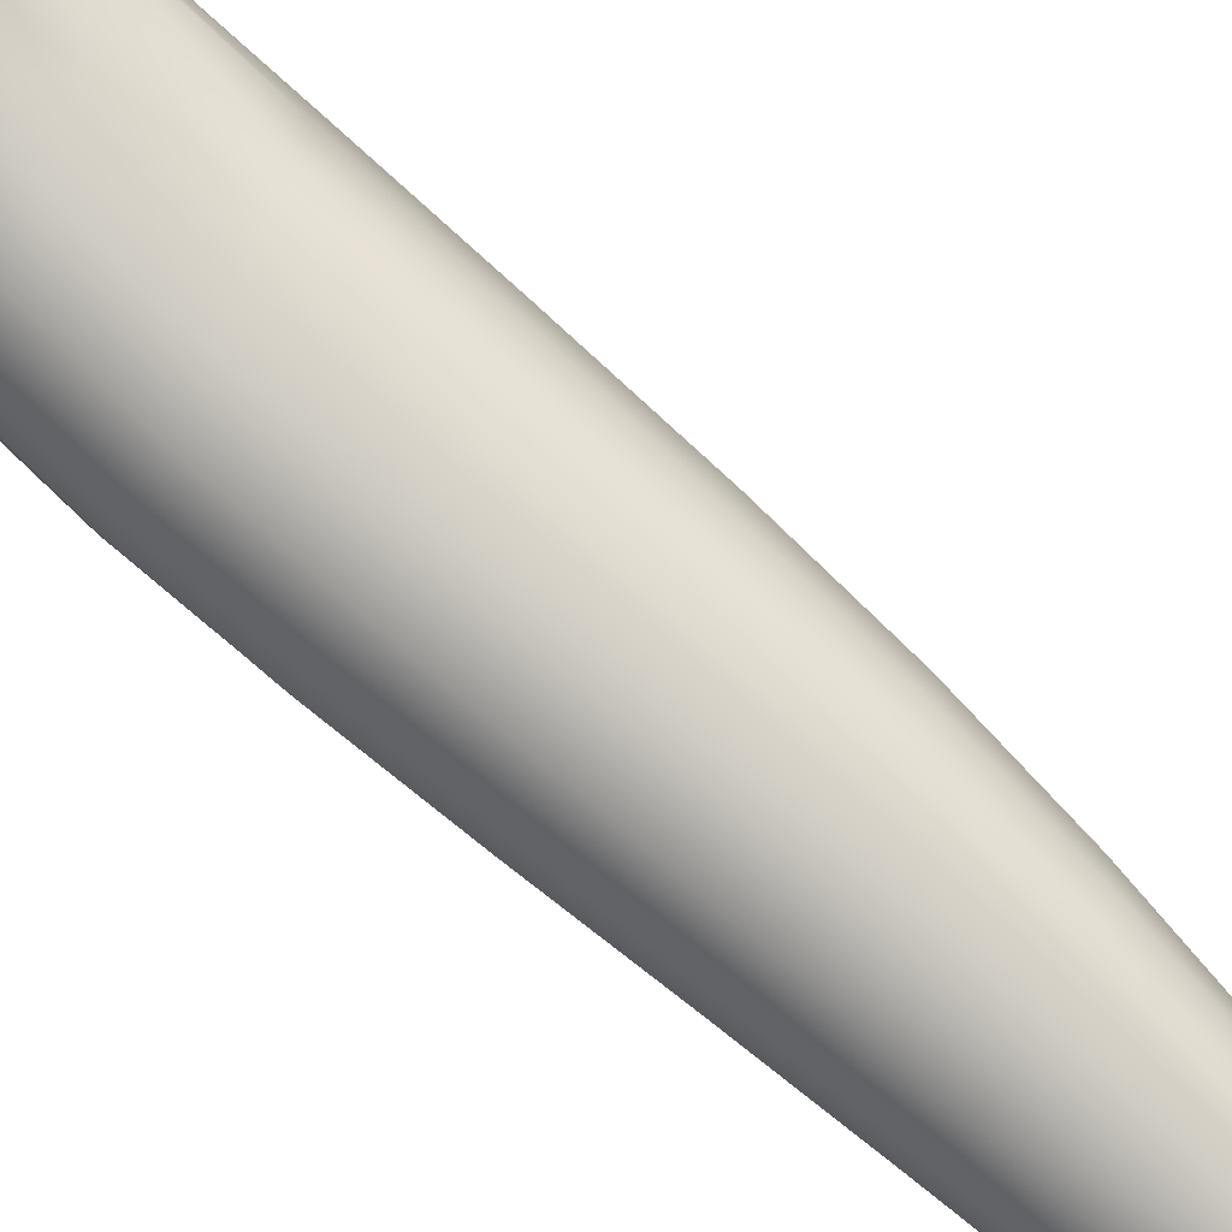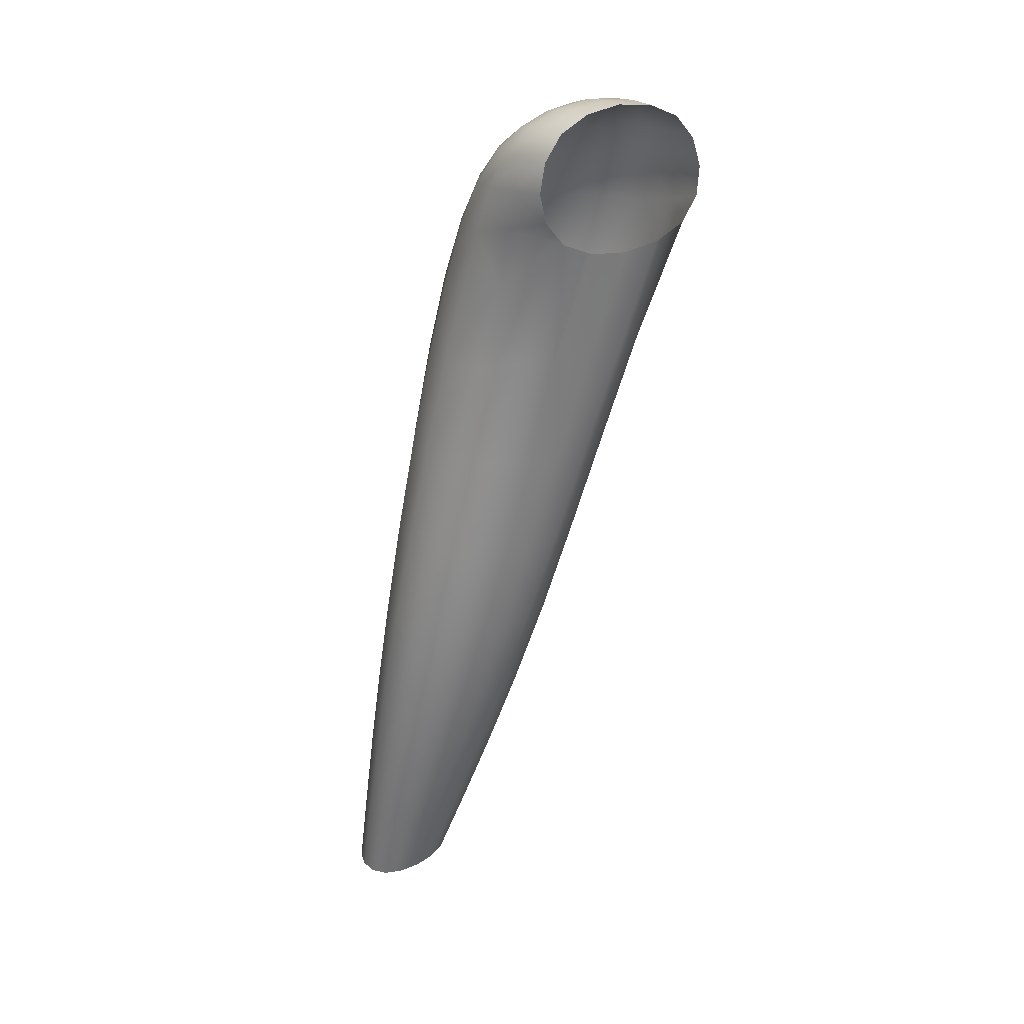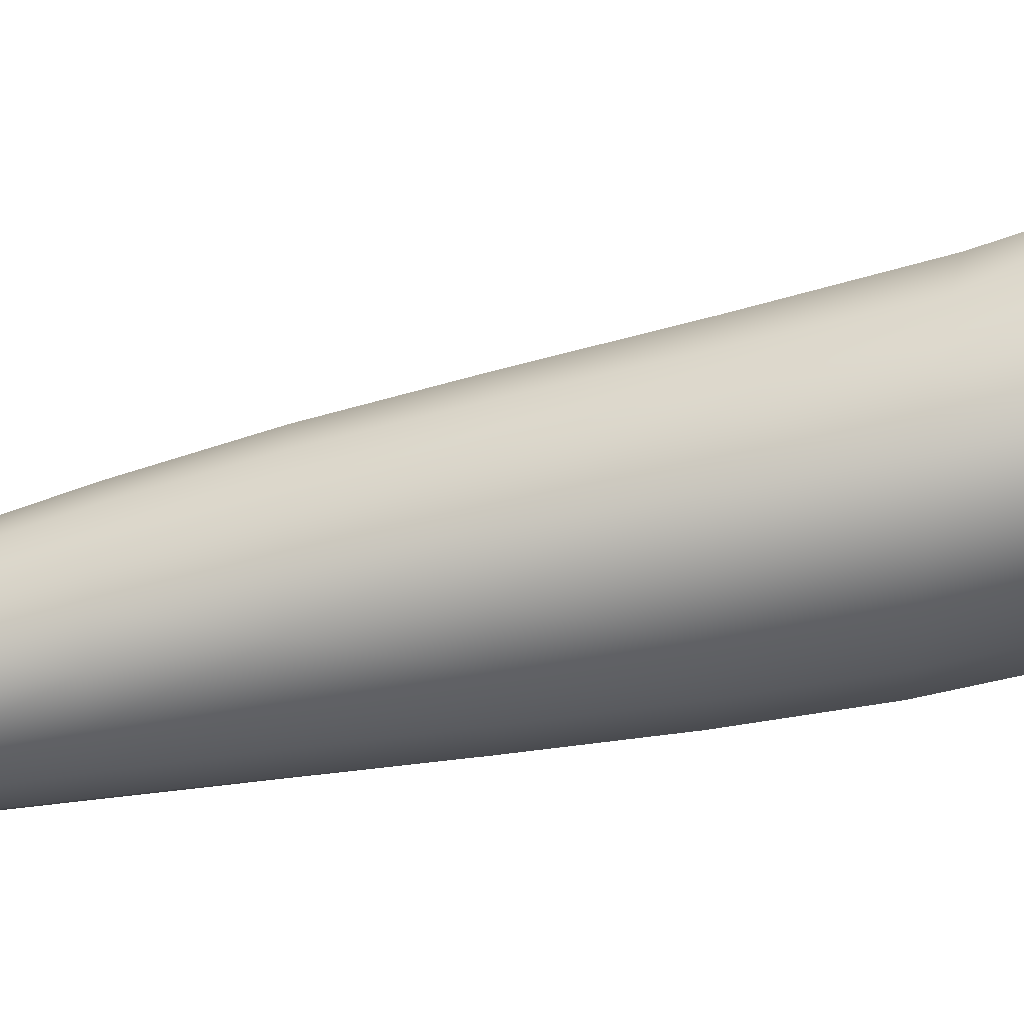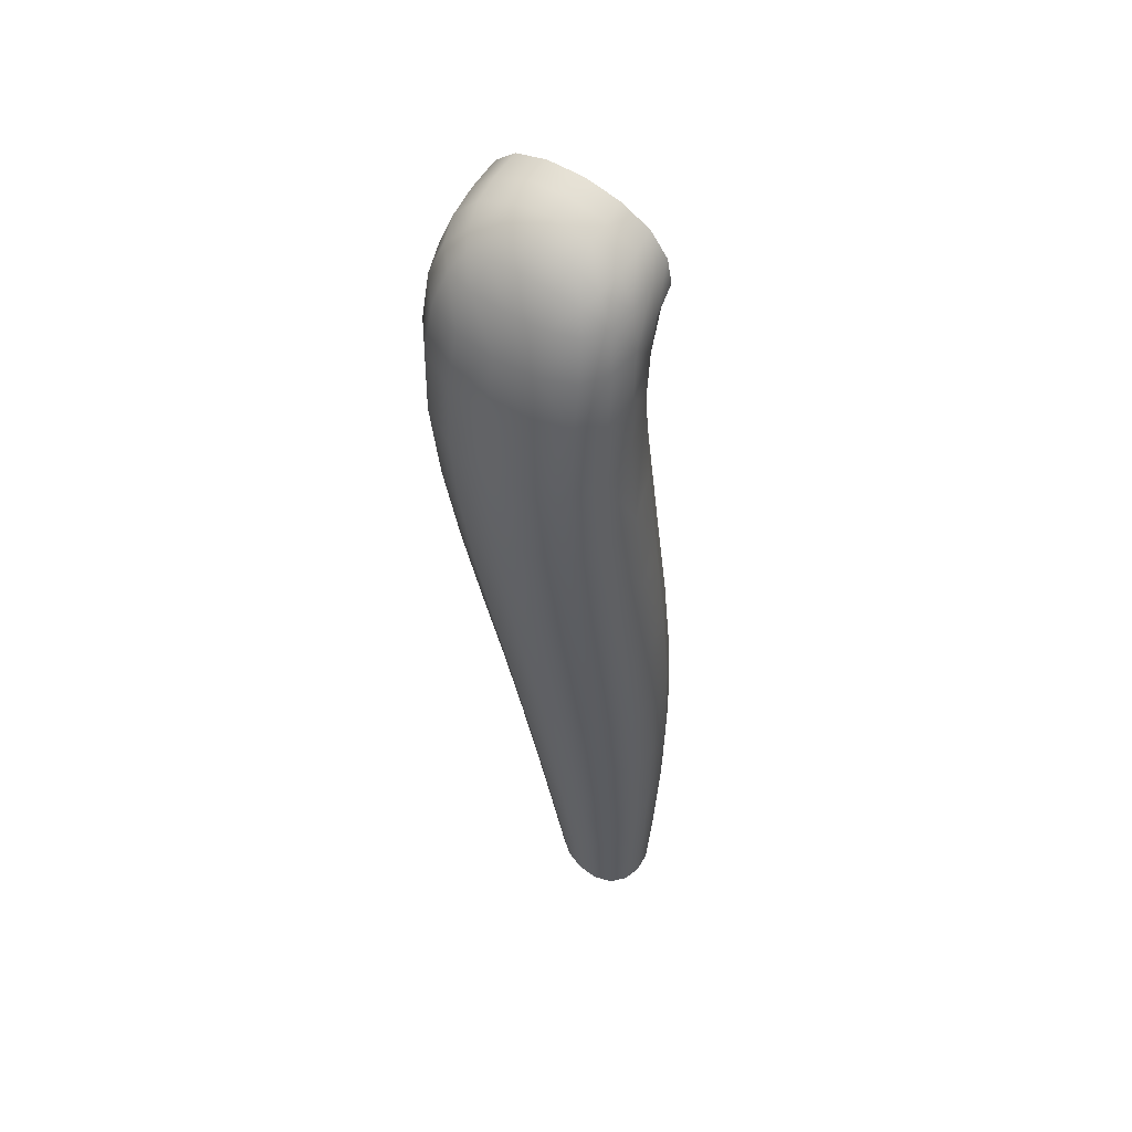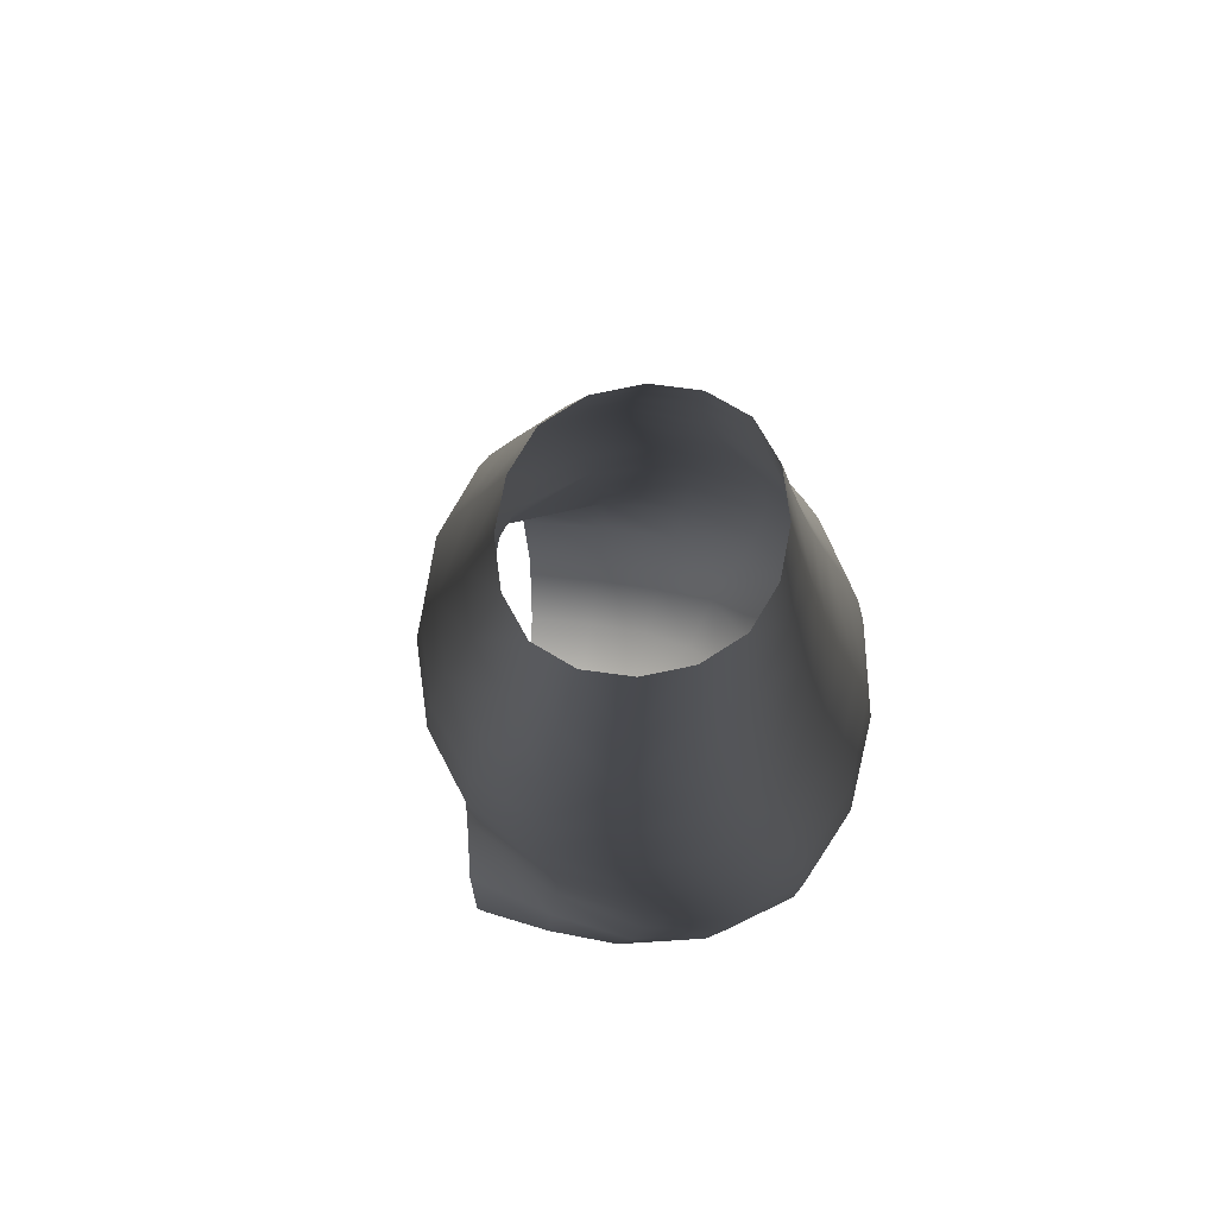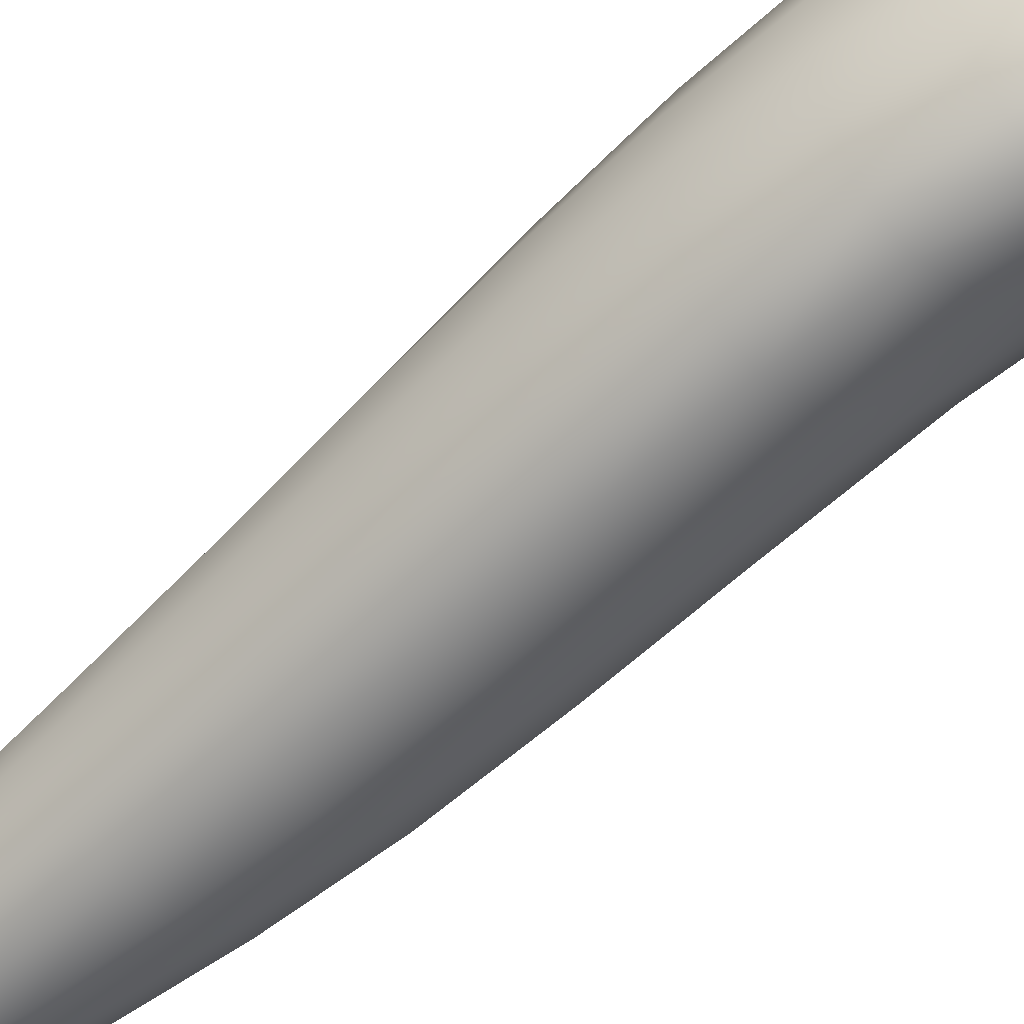
<metadata>
{"format":"obj","ext":"obj","renderer":"f3d","projection":"perspective","resolution":1024,"background":"white","views":[{"elev":-78.6,"azim":-125.7,"up":"+Z"},{"elev":26.1,"azim":-116.3,"up":"+Y"},{"elev":55.3,"azim":89.5,"up":"+Z"},{"elev":62.4,"azim":132.1,"up":"+Y"},{"elev":-17.5,"azim":6.5,"up":"+Z"},{"elev":-48.4,"azim":135.1,"up":"+Z"}]}
</metadata>
<code>
o Plane
v 0.2301 2.826 -0.1517
v 0.2362 2.802 -0.1565
v 0.2454 2.825 -0.151
v 0.2249 2.844 -0.1446
v 0.2132 2.828 -0.1476
v 0.2166 2.807 -0.1487
v 0.2537 2.8 -0.1572
v 0.2381 2.843 -0.1435
v 0.2106 2.845 -0.1423
v 0.2729 2.825 -0.1086
v 0.274 2.825 -0.08777
v 0.2608 2.843 -0.1055
v 0.2675 2.825 -0.1286
v 0.2839 2.8 -0.113
v 0.2842 2.8 -0.09086
v 0.2627 2.842 -0.08725
v 0.2564 2.842 -0.1232
v 0.2784 2.8 -0.134
v 0.2444 2.826 -0.04995
v 0.239 2.844 -0.05446
v 0.2595 2.825 -0.05739
v 0.2491 2.802 -0.0506
v 0.2262 2.828 -0.04574
v 0.2232 2.845 -0.05067
v 0.2519 2.843 -0.06094
v 0.2663 2.8 -0.05842
v 0.2285 2.807 -0.04663
v 0.2246 2.866 -0.09881
v 0.222 2.864 -0.1176
v 0.2363 2.863 -0.1008
v 0.2286 2.864 -0.08015
v 0.2128 2.868 -0.09686
v 0.2104 2.865 -0.1159
v 0.2336 2.86 -0.118
v 0.2399 2.86 -0.08378
v 0.2161 2.865 -0.07771
v 0.2574 2.678 -0.07899
v 0.2755 2.677 -0.08448
v 0.2589 2.627 -0.09349
v 0.2386 2.679 -0.07992
v 0.2556 2.727 -0.06602
v 0.2742 2.725 -0.07268
v 0.2761 2.627 -0.09801
v 0.2414 2.627 -0.09541
v 0.2348 2.732 -0.06503
v 0.2698 2.487 -0.137
v 0.2828 2.487 -0.1396
v 0.2756 2.446 -0.1508
v 0.2567 2.487 -0.1393
v 0.2647 2.531 -0.123
v 0.2795 2.531 -0.1261
v 0.2867 2.445 -0.153
v 0.2644 2.445 -0.1528
v 0.2499 2.531 -0.1253
v 0.2516 2.677 -0.1804
v 0.2332 2.679 -0.1736
v 0.2552 2.626 -0.19
v 0.27 2.677 -0.1801
v 0.2474 2.727 -0.1704
v 0.2271 2.732 -0.161
v 0.2379 2.626 -0.1849
v 0.2727 2.626 -0.1887
v 0.2665 2.725 -0.1714
v 0.2998 2.677 -0.1359
v 0.2956 2.677 -0.1563
v 0.3004 2.626 -0.1457
v 0.2979 2.677 -0.1148
v 0.2975 2.724 -0.1268
v 0.2928 2.725 -0.1478
v 0.2968 2.626 -0.1651
v 0.2983 2.626 -0.1259
v 0.2962 2.725 -0.1047
v 0.2092 2.68 -0.1226
v 0.213 2.68 -0.1032
v 0.2137 2.627 -0.1378
v 0.2107 2.68 -0.1427
v 0.205 2.735 -0.1062
v 0.2082 2.737 -0.08639
v 0.2173 2.627 -0.119
v 0.2158 2.627 -0.157
v 0.2049 2.737 -0.1266
v 0.2692 2.482 -0.2091
v 0.2562 2.482 -0.2066
v 0.2752 2.437 -0.2127
v 0.2823 2.482 -0.2069
v 0.2637 2.527 -0.2045
v 0.2489 2.528 -0.2014
v 0.2641 2.438 -0.2106
v 0.2864 2.437 -0.2106
v 0.2785 2.527 -0.2022
v 0.3021 2.484 -0.1735
v 0.2998 2.483 -0.1878
v 0.3033 2.441 -0.1819
v 0.3001 2.485 -0.159
v 0.3011 2.529 -0.1647
v 0.2985 2.528 -0.181
v 0.3014 2.439 -0.1942
v 0.3016 2.443 -0.1695
v 0.2989 2.529 -0.1483
v 0.2368 2.485 -0.1727
v 0.2391 2.486 -0.1583
v 0.2475 2.442 -0.1816
v 0.2389 2.484 -0.1872
v 0.2273 2.53 -0.1628
v 0.23 2.53 -0.1466
v 0.2494 2.444 -0.1692
v 0.2493 2.44 -0.194
v 0.2295 2.529 -0.1791
v 0.1988 2.794 -0.1097
v 0.201 2.792 -0.08925
v 0.2031 2.794 -0.06916
v 0.1988 2.865 -0.1137
v 0.201 2.868 -0.09496
v 0.2031 2.865 -0.07587
v 0.206 2.845 -0.04823
v 0.2064 2.83 -0.04313
v 0.206 2.815 -0.04457
v 0.1959 2.815 -0.1374
v 0.1956 2.83 -0.1411
v 0.1959 2.845 -0.1383
v 0.2874 2.767 -0.1402
v 0.2926 2.767 -0.1189
v 0.2919 2.767 -0.09652
v 0.2451 2.854 -0.1192
v 0.2483 2.855 -0.103
v 0.251 2.854 -0.08676
v 0.2603 2.841 -0.07143
v 0.2699 2.825 -0.06951
v 0.2785 2.8 -0.0714
v 0.2681 2.8 -0.15
v 0.2582 2.825 -0.1439
v 0.2491 2.841 -0.137
v 0.2614 2.767 -0.1635
v 0.2423 2.77 -0.1619
v 0.2211 2.778 -0.1513
v 0.2095 2.858 -0.132
v 0.2218 2.857 -0.1337
v 0.2336 2.854 -0.133
v 0.2449 2.854 -0.06957
v 0.2335 2.857 -0.06443
v 0.2198 2.858 -0.06135
v 0.231 2.778 -0.05313
v 0.2529 2.77 -0.05607
v 0.2715 2.767 -0.06364
v 0.2217 2.576 -0.1693
v 0.2194 2.577 -0.1513
v 0.2225 2.577 -0.1336
v 0.2974 2.576 -0.1735
v 0.3005 2.576 -0.1555
v 0.2982 2.576 -0.1373
v 0.2752 2.575 -0.1963
v 0.2589 2.575 -0.1983
v 0.2427 2.576 -0.1944
v 0.2447 2.577 -0.1108
v 0.261 2.577 -0.1085
v 0.2772 2.577 -0.1122
v 0.2902 2.626 -0.1088
v 0.2899 2.677 -0.09641
v 0.2885 2.725 -0.08543
v 0.2172 2.737 -0.07129
v 0.2226 2.68 -0.08781
v 0.2266 2.627 -0.1039
v 0.2239 2.627 -0.1738
v 0.2183 2.68 -0.1606
v 0.2112 2.737 -0.1456
v 0.2824 2.725 -0.1639
v 0.2856 2.677 -0.1722
v 0.2875 2.626 -0.1805
v 0.2602 2.397 -0.2002
v 0.2587 2.4 -0.19
v 0.2603 2.402 -0.1797
v 0.3031 2.397 -0.2003
v 0.3047 2.399 -0.1902
v 0.3032 2.401 -0.1799
v 0.2908 2.394 -0.2139
v 0.2816 2.394 -0.2156
v 0.2724 2.394 -0.2139
v 0.2726 2.405 -0.1662
v 0.2818 2.405 -0.1645
v 0.291 2.404 -0.1663
v 0.296 2.444 -0.1592
v 0.2936 2.486 -0.147
v 0.2917 2.53 -0.1345
v 0.2375 2.531 -0.1332
v 0.2457 2.487 -0.1464
v 0.2551 2.445 -0.1589
v 0.2548 2.439 -0.2044
v 0.2453 2.483 -0.1993
v 0.2367 2.528 -0.1929
v 0.2909 2.528 -0.1944
v 0.2932 2.482 -0.1998
v 0.2958 2.438 -0.2045
v 0.197 2.802 -0.127
v 0.2049 2.802 -0.05307
v 0.197 2.858 -0.1291
v 0.2049 2.858 -0.05932
v 0.2768 2.767 -0.1563
v 0.2851 2.767 -0.07679
v 0.2426 2.85 -0.1302
v 0.2522 2.85 -0.07545
v 0.2294 2.576 -0.1846
v 0.231 2.577 -0.1191
v 0.2889 2.575 -0.1881
v 0.2905 2.577 -0.1218
v 0.2647 2.396 -0.2088
v 0.2649 2.404 -0.1712
v 0.2985 2.395 -0.2088
v 0.2987 2.403 -0.1714
f 1 5 6 2
f 2 6 135 134
f 5 119 118 6
f 6 118 193 135
f 1 2 7 3
f 3 7 130 131
f 2 134 133 7
f 7 133 197 130
f 1 3 8 4
f 4 8 138 137
f 3 131 132 8
f 8 132 199 138
f 1 4 9 5
f 5 9 120 119
f 4 137 136 9
f 9 136 195 120
f 10 14 15 11
f 11 15 129 128
f 14 122 123 15
f 15 123 198 129
f 10 11 16 12
f 12 16 126 125
f 11 128 127 16
f 16 127 200 126
f 10 12 17 13
f 13 17 132 131
f 12 125 124 17
f 17 124 199 132
f 10 13 18 14
f 14 18 121 122
f 13 131 130 18
f 18 130 197 121
f 19 23 24 20
f 20 24 141 140
f 23 116 115 24
f 24 115 196 141
f 19 20 25 21
f 21 25 127 128
f 20 140 139 25
f 25 139 200 127
f 19 21 26 22
f 22 26 144 143
f 21 128 129 26
f 26 129 198 144
f 19 22 27 23
f 23 27 117 116
f 22 143 142 27
f 27 142 194 117
f 28 32 33 29
f 29 33 136 137
f 32 113 112 33
f 33 112 195 136
f 28 29 34 30
f 30 34 124 125
f 29 137 138 34
f 34 138 199 124
f 28 30 35 31
f 31 35 139 140
f 30 125 126 35
f 35 126 200 139
f 28 31 36 32
f 32 36 114 113
f 31 140 141 36
f 36 141 196 114
f 37 41 42 38
f 38 42 159 158
f 41 143 144 42
f 42 144 198 159
f 37 38 43 39
f 39 43 156 155
f 38 158 157 43
f 43 157 204 156
f 37 39 44 40
f 40 44 162 161
f 39 155 154 44
f 44 154 202 162
f 37 40 45 41
f 41 45 142 143
f 40 161 160 45
f 45 160 194 142
f 46 50 51 47
f 47 51 183 182
f 50 155 156 51
f 51 156 204 183
f 46 47 52 48
f 48 52 180 179
f 47 182 181 52
f 52 181 208 180
f 46 48 53 49
f 49 53 186 185
f 48 179 178 53
f 53 178 206 186
f 46 49 54 50
f 50 54 154 155
f 49 185 184 54
f 54 184 202 154
f 55 59 60 56
f 56 60 165 164
f 59 134 135 60
f 60 135 193 165
f 55 56 61 57
f 57 61 153 152
f 56 164 163 61
f 61 163 201 153
f 55 57 62 58
f 58 62 168 167
f 57 152 151 62
f 62 151 203 168
f 55 58 63 59
f 59 63 133 134
f 58 167 166 63
f 63 166 197 133
f 64 68 69 65
f 65 69 166 167
f 68 122 121 69
f 69 121 197 166
f 64 65 70 66
f 66 70 148 149
f 65 167 168 70
f 70 168 203 148
f 64 66 71 67
f 67 71 157 158
f 66 149 150 71
f 71 150 204 157
f 64 67 72 68
f 68 72 123 122
f 67 158 159 72
f 72 159 198 123
f 73 77 78 74
f 74 78 160 161
f 77 110 111 78
f 78 111 194 160
f 73 74 79 75
f 75 79 147 146
f 74 161 162 79
f 79 162 202 147
f 73 75 80 76
f 76 80 163 164
f 75 146 145 80
f 80 145 201 163
f 73 76 81 77
f 77 81 109 110
f 76 164 165 81
f 81 165 193 109
f 82 86 87 83
f 83 87 189 188
f 86 152 153 87
f 87 153 201 189
f 82 83 88 84
f 84 88 177 176
f 83 188 187 88
f 88 187 205 177
f 82 84 89 85
f 85 89 192 191
f 84 176 175 89
f 89 175 207 192
f 82 85 90 86
f 86 90 151 152
f 85 191 190 90
f 90 190 203 151
f 91 95 96 92
f 92 96 190 191
f 95 149 148 96
f 96 148 203 190
f 91 92 97 93
f 93 97 172 173
f 92 191 192 97
f 97 192 207 172
f 91 93 98 94
f 94 98 181 182
f 93 173 174 98
f 98 174 208 181
f 91 94 99 95
f 95 99 150 149
f 94 182 183 99
f 99 183 204 150
f 100 104 105 101
f 101 105 184 185
f 104 146 147 105
f 105 147 202 184
f 100 101 106 102
f 102 106 171 170
f 101 185 186 106
f 106 186 206 171
f 100 102 107 103
f 103 107 187 188
f 102 170 169 107
f 107 169 205 187
f 100 103 108 104
f 104 108 145 146
f 103 188 189 108
f 108 189 201 145

</code>
